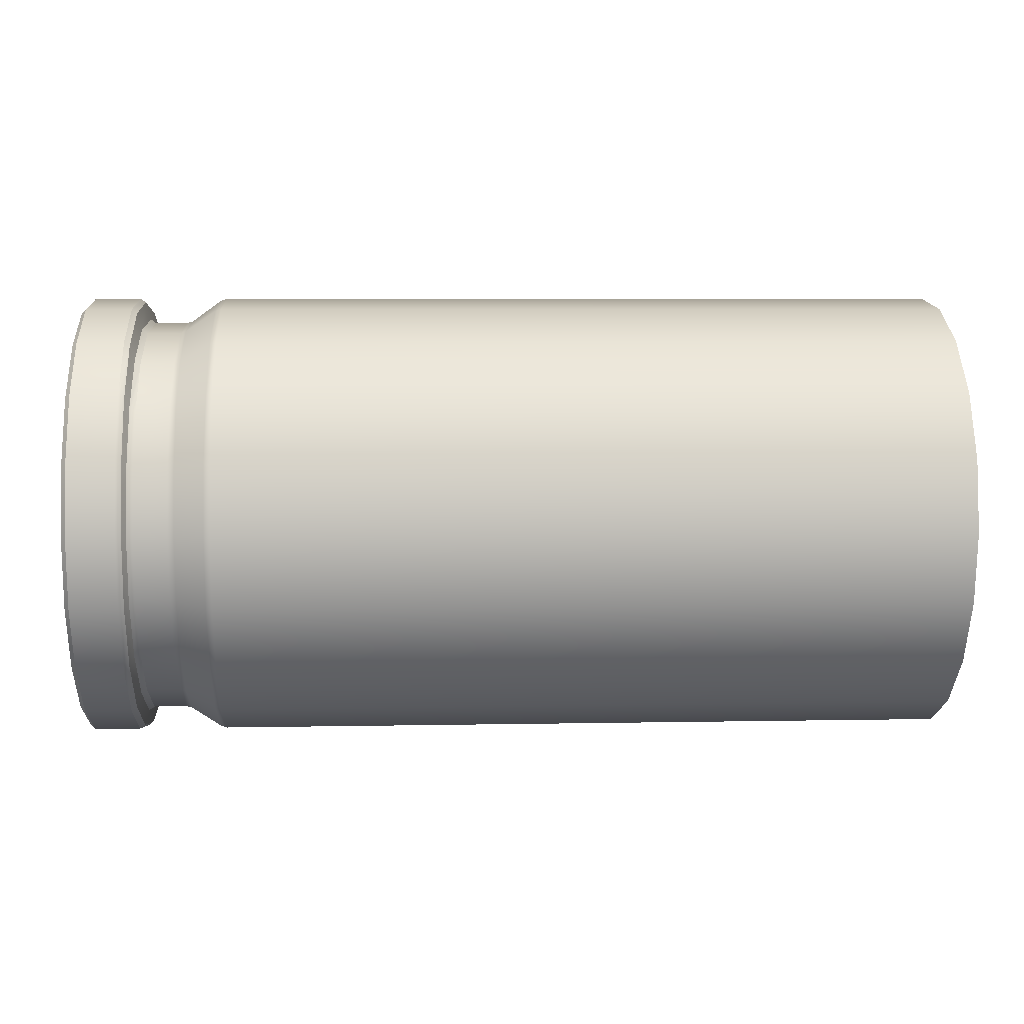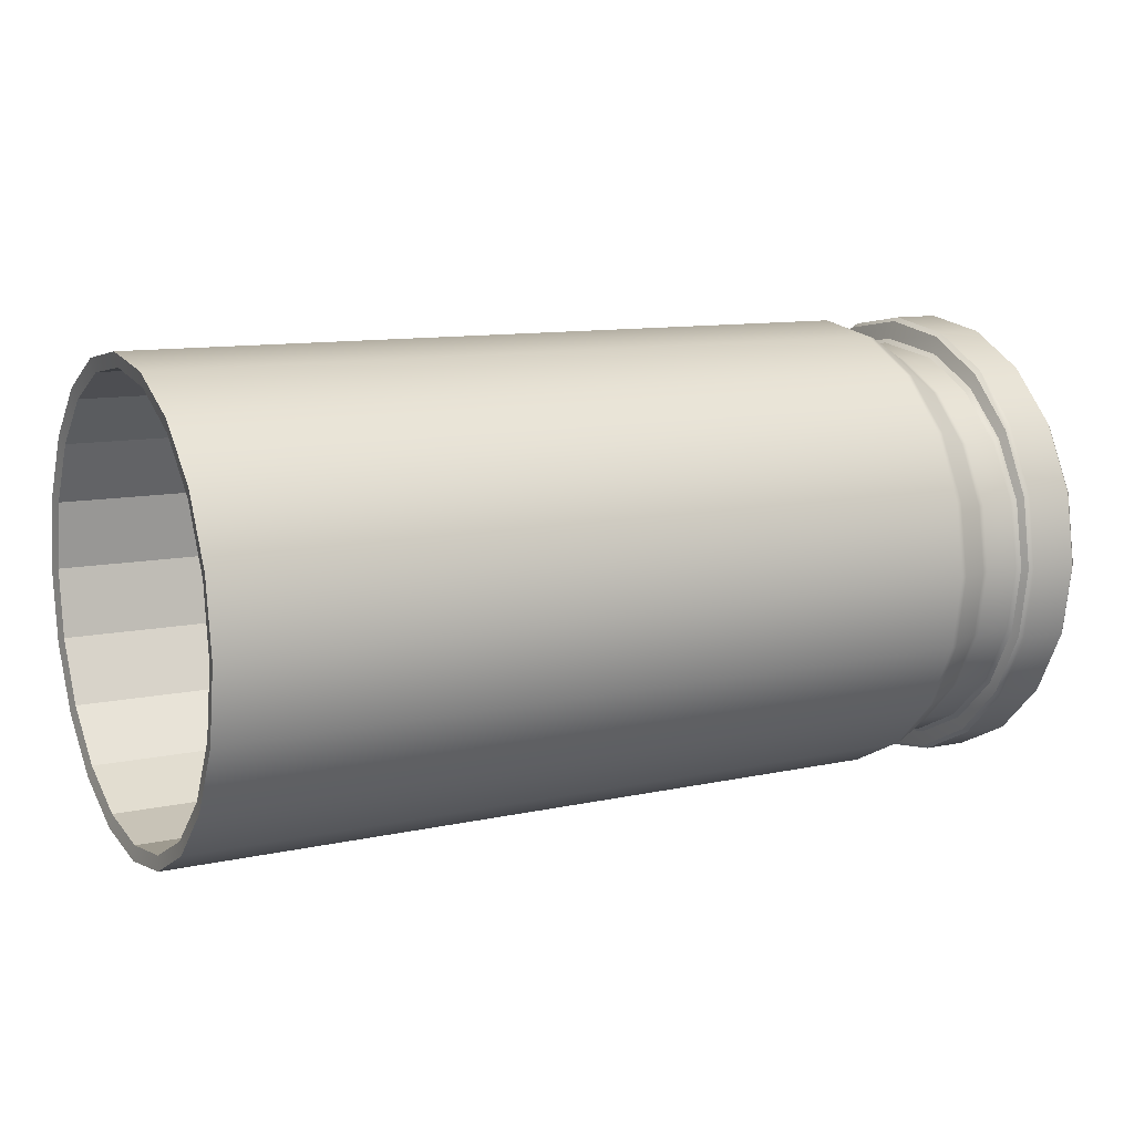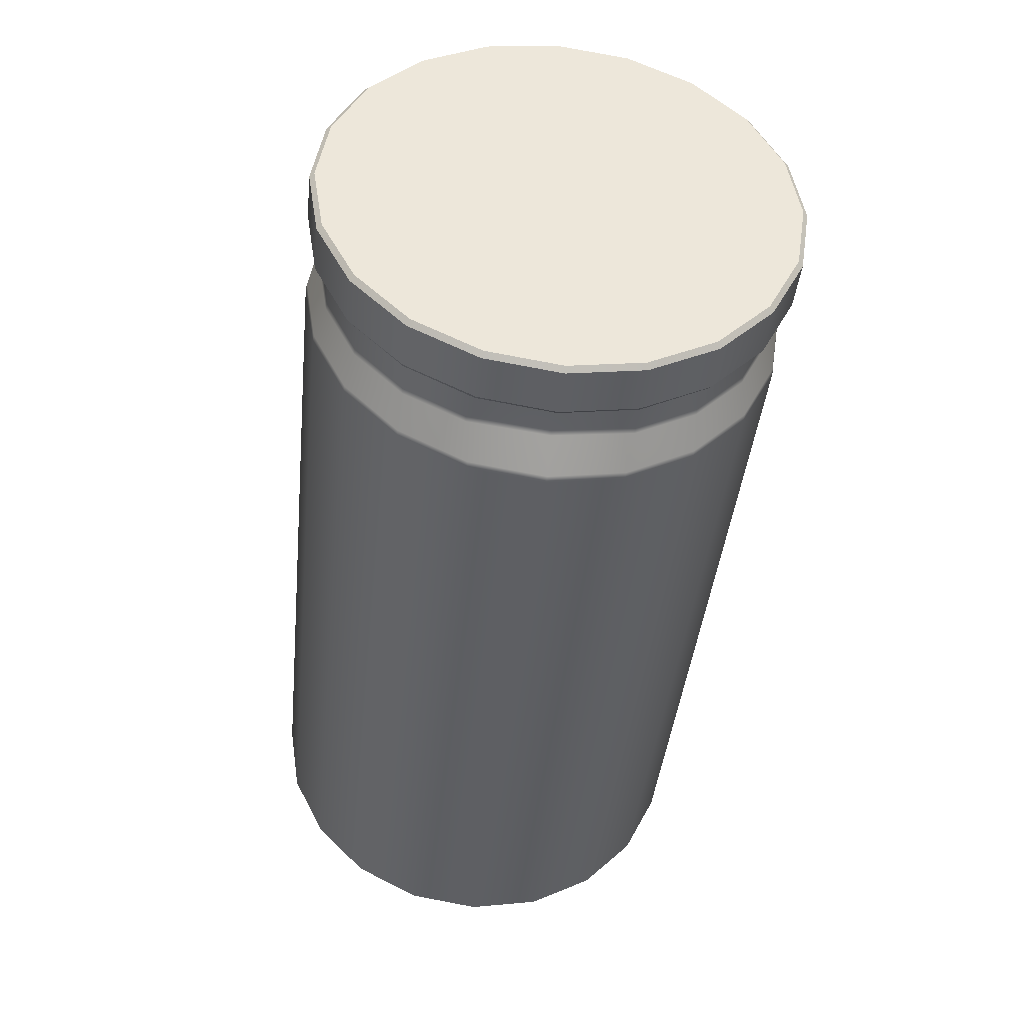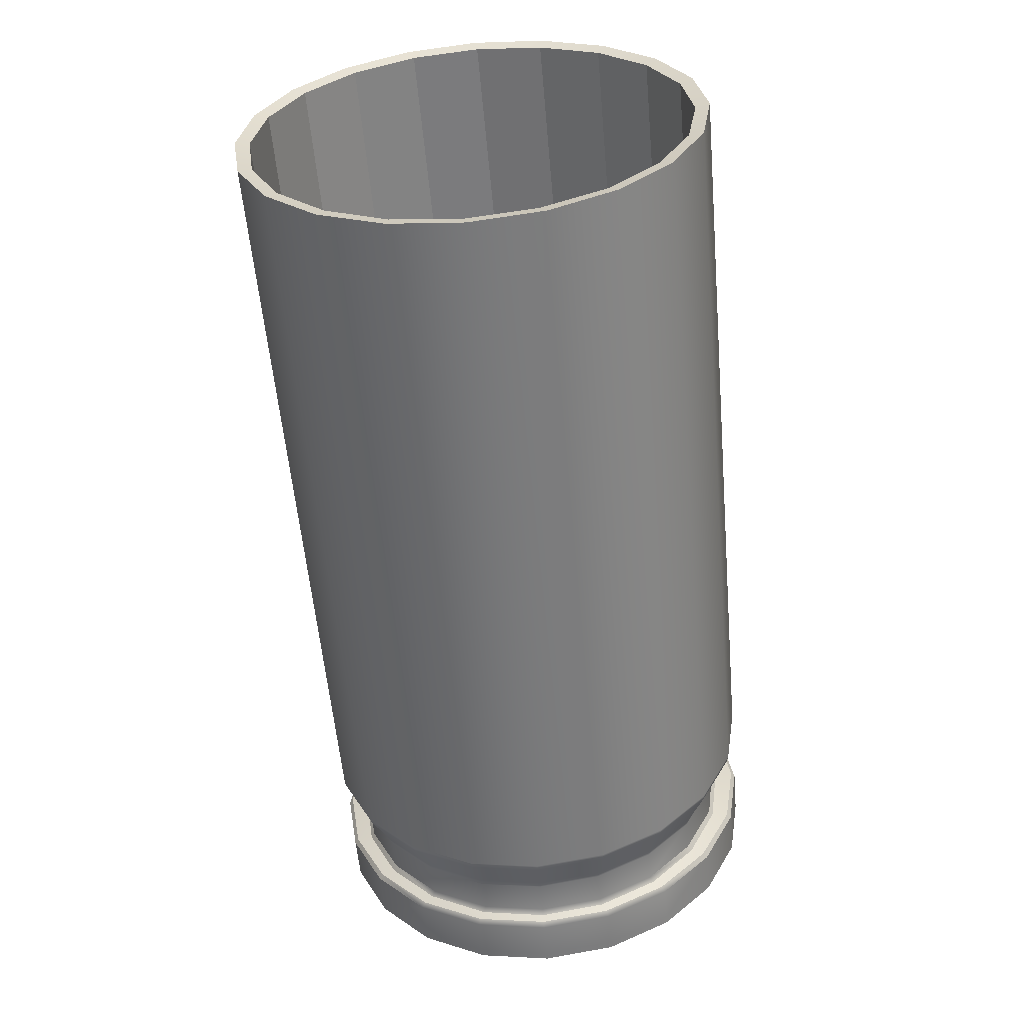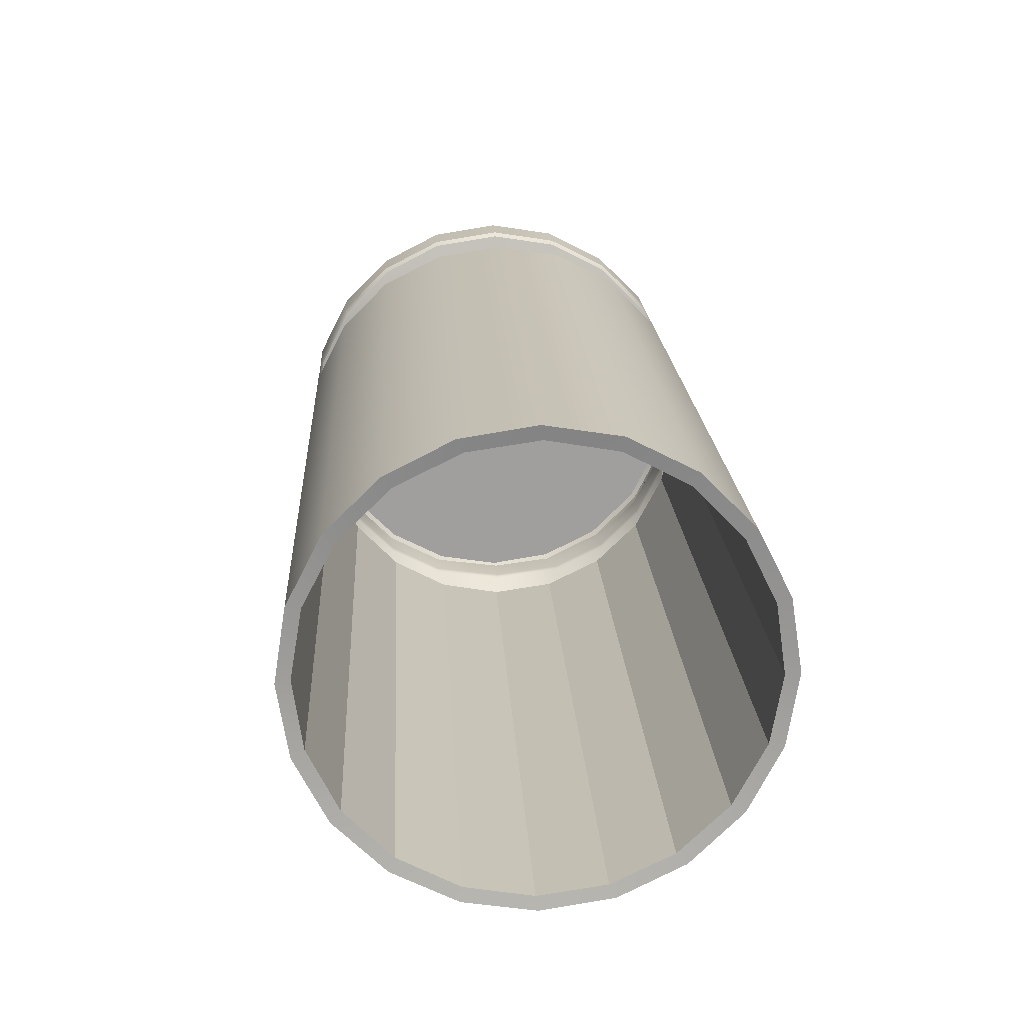
<metadata>
{"format":"obj","ext":"obj","renderer":"f3d","projection":"perspective","resolution":1024,"background":"white","views":[{"elev":5.9,"azim":176.7,"up":"+Y"},{"elev":10.7,"azim":-28.7,"up":"+Y"},{"elev":-41.2,"azim":84.2,"up":"+Y"},{"elev":-57.4,"azim":-84.9,"up":"+Z"},{"elev":19.0,"azim":-93.1,"up":"+Y"}]}
</metadata>
<code>
g default
v -2.262 1.11 -0.3605
v -2.262 0.9438 -0.6857
v -2.262 0.6857 -0.9438
v -2.262 0.3605 -1.11
v -2.262 -0 -1.167
v -2.262 -0.3605 -1.11
v -2.262 -0.6857 -0.9438
v -2.262 -0.9438 -0.6857
v -2.262 -1.11 -0.3605
v -2.262 -1.167 0
v -2.262 -1.11 0.3605
v -2.262 -0.9438 0.6857
v -2.262 -0.6857 0.9438
v -2.262 -0.3605 1.11
v -2.262 -0 1.167
v -2.262 0.3605 1.11
v -2.262 0.6857 0.9438
v -2.262 0.9438 0.6857
v -2.262 1.11 0.3605
v -2.262 1.167 0
v 2.262 0 0
v 2.2 1.11 -0.3605
v 2.2 0.9438 -0.6857
v 2.2 0.6857 -0.9438
v 2.2 0.3605 -1.11
v 2.2 0 -1.167
v 2.2 -0.3605 -1.11
v 2.2 -0.6857 -0.9438
v 2.2 -0.9438 -0.6857
v 2.2 -1.11 -0.3605
v 2.2 -1.167 0
v 2.2 -1.11 0.3605
v 2.2 -0.9438 0.6857
v 2.2 -0.6857 0.9438
v 2.2 -0.3605 1.11
v 2.2 -0 1.167
v 2.2 0.3605 1.11
v 2.2 0.6857 0.9438
v 2.2 0.9438 0.6857
v 2.2 1.11 0.3605
v 2.2 1.167 0
v 2.239 1.11 -0.3605
v 2.262 1.087 -0.3532
v 2.239 0.9438 -0.6857
v 2.262 0.9248 -0.6719
v 2.239 0.6857 -0.9438
v 2.262 0.6719 -0.9248
v 2.239 0.3605 -1.11
v 2.262 0.3532 -1.087
v 2.239 0 -1.167
v 2.262 0 -1.143
v 2.239 -0.3605 -1.11
v 2.262 -0.3532 -1.087
v 2.239 -0.6857 -0.9438
v 2.262 -0.6719 -0.9248
v 2.239 -0.9438 -0.6857
v 2.262 -0.9248 -0.6719
v 2.239 -1.11 -0.3605
v 2.262 -1.087 -0.3532
v 2.239 -1.167 0
v 2.262 -1.143 0
v 2.239 -1.11 0.3605
v 2.262 -1.087 0.3532
v 2.239 -0.9438 0.6857
v 2.262 -0.9248 0.6719
v 2.239 -0.6857 0.9438
v 2.262 -0.6719 0.9248
v 2.239 -0.3605 1.11
v 2.262 -0.3532 1.087
v 2.239 -0 1.167
v 2.262 -0 1.143
v 2.239 0.3605 1.11
v 2.262 0.3532 1.087
v 2.239 0.6857 0.9438
v 2.262 0.6719 0.9248
v 2.239 0.9438 0.6857
v 2.262 0.9248 0.6719
v 2.239 1.11 0.3605
v 2.262 1.087 0.3532
v 2.239 1.167 0
v 2.262 1.143 -0
v 1.541 1.11 -0.3605
v 1.573 1.1 -0.3625
v 1.541 0.9438 -0.6857
v 1.573 0.935 -0.6848
v 1.542 0.6857 -0.9438
v 1.574 0.6791 -0.9404
v 1.542 0.3605 -1.11
v 1.574 0.357 -1.104
v 1.542 0 -1.167
v 1.574 0 -1.161
v 1.542 -0.3605 -1.11
v 1.574 -0.357 -1.104
v 1.542 -0.6857 -0.9438
v 1.574 -0.6791 -0.9404
v 1.541 -0.9438 -0.6857
v 1.573 -0.935 -0.6848
v 1.541 -1.11 -0.3605
v 1.573 -1.1 -0.3625
v 1.541 -1.167 0
v 1.572 -1.156 0
v 1.541 -1.11 0.3605
v 1.573 -1.1 0.3625
v 1.541 -0.9438 0.6857
v 1.573 -0.935 0.6848
v 1.542 -0.6857 0.9438
v 1.574 -0.6791 0.9404
v 1.542 -0.3605 1.11
v 1.574 -0.357 1.104
v 1.542 -0 1.167
v 1.574 -0 1.161
v 1.542 0.3605 1.11
v 1.574 0.357 1.104
v 1.542 0.6857 0.9438
v 1.574 0.6791 0.9404
v 1.541 0.9438 0.6857
v 1.573 0.935 0.6848
v 1.541 1.11 0.3605
v 1.573 1.1 0.3625
v 1.541 1.167 0
v 1.572 1.156 0
v 1.724 0.9944 -0.3836
v 1.756 0.9845 -0.3856
v 1.723 0.8463 -0.6751
v 1.755 0.8375 -0.6742
v 1.723 0.6151 -0.9067
v 1.755 0.6085 -0.9032
v 1.723 0.3234 -1.055
v 1.755 0.3199 -1.05
v 1.722 -0 -1.107
v 1.755 -0 -1.101
v 1.723 -0.3234 -1.055
v 1.755 -0.3199 -1.05
v 1.723 -0.6151 -0.9067
v 1.755 -0.6085 -0.9032
v 1.723 -0.8463 -0.6751
v 1.755 -0.8375 -0.6742
v 1.724 -0.9944 -0.3836
v 1.756 -0.9845 -0.3856
v 1.724 -1.045 0
v 1.755 -1.035 0
v 1.724 -0.9944 0.3836
v 1.756 -0.9845 0.3856
v 1.723 -0.8463 0.6751
v 1.755 -0.8375 0.6742
v 1.723 -0.6151 0.9067
v 1.755 -0.6085 0.9032
v 1.723 -0.3234 1.055
v 1.755 -0.3199 1.05
v 1.722 -0 1.107
v 1.755 -0 1.101
v 1.723 0.3234 1.055
v 1.755 0.3199 1.05
v 1.723 0.6151 0.9067
v 1.755 0.6085 0.9032
v 1.723 0.8463 0.6751
v 1.755 0.8375 0.6742
v 1.724 0.9944 0.3836
v 1.756 0.9845 0.3856
v 1.724 1.045 0
v 1.755 1.035 0
v 1.922 0.9845 -0.3856
v 1.949 1.005 -0.3815
v 1.923 0.8375 -0.6742
v 1.95 0.8578 -0.6764
v 1.923 0.6085 -0.9032
v 1.951 0.6252 -0.912
v 1.924 0.3199 -1.05
v 1.952 0.3296 -1.064
v 1.924 -0 -1.101
v 1.953 -0 -1.117
v 1.924 -0.3199 -1.05
v 1.952 -0.3296 -1.064
v 1.923 -0.6085 -0.9032
v 1.951 -0.6252 -0.912
v 1.923 -0.8375 -0.6742
v 1.95 -0.8578 -0.6764
v 1.922 -0.9845 -0.3856
v 1.949 -1.004 -0.3817
v 1.923 -1.035 0
v 1.949 -1.055 0
v 1.922 -0.9845 0.3856
v 1.949 -1.005 0.3815
v 1.923 -0.8375 0.6742
v 1.95 -0.8578 0.6764
v 1.923 -0.6085 0.9032
v 1.951 -0.6252 0.912
v 1.924 -0.3199 1.05
v 1.952 -0.3296 1.064
v 1.924 -0 1.101
v 1.953 -0 1.117
v 1.924 0.3199 1.05
v 1.952 0.3296 1.064
v 1.923 0.6085 0.9032
v 1.951 0.6252 0.912
v 1.923 0.8375 0.6742
v 1.95 0.8578 0.6764
v 1.922 0.9845 0.3856
v 1.949 1.004 0.3817
v 1.923 1.035 0
v 1.949 1.055 0
v 1.975 1.089 -0.3646
v 2.003 1.11 -0.3605
v 1.974 0.9236 -0.6835
v 2.002 0.9438 -0.6857
v 1.973 0.669 -0.935
v 2.002 0.6857 -0.9438
v 1.972 0.3508 -1.095
v 2.001 0.3605 -1.11
v 1.972 0 -1.15
v 2.001 0 -1.167
v 1.972 -0.3508 -1.095
v 2.001 -0.3605 -1.11
v 1.973 -0.669 -0.935
v 2.002 -0.6857 -0.9438
v 1.974 -0.9236 -0.6835
v 2.002 -0.9438 -0.6857
v 1.975 -1.089 -0.3646
v 2.003 -1.11 -0.3605
v 1.976 -1.147 0
v 2.002 -1.167 0
v 1.975 -1.089 0.3646
v 2.003 -1.11 0.3605
v 1.974 -0.9236 0.6835
v 2.002 -0.9438 0.6857
v 1.973 -0.669 0.935
v 2.002 -0.6857 0.9438
v 1.972 -0.3508 1.095
v 2.001 -0.3605 1.11
v 1.972 -0 1.15
v 2.001 -0 1.167
v 1.972 0.3508 1.095
v 2.001 0.3605 1.11
v 1.973 0.669 0.935
v 2.002 0.6857 0.9438
v 1.974 0.9236 0.6835
v 2.002 0.9438 0.6857
v 1.975 1.089 0.3646
v 2.003 1.11 0.3605
v 1.976 1.147 0
v 2.002 1.167 0
v -2.25 1.046 -0.3259
v -2.25 0.8945 -0.6333
v -2.25 0.655 -0.8787
v -2.25 0.3514 -1.038
v -2.25 0.0134 -1.096
v -2.25 -0.3259 -1.046
v -2.25 -0.6333 -0.8945
v -2.25 -0.8787 -0.655
v -2.25 -1.038 -0.3514
v -2.25 -1.096 -0.0134
v -2.25 -1.046 0.3259
v -2.25 -0.8945 0.6333
v -2.25 -0.655 0.8787
v -2.25 -0.3514 1.038
v -2.25 -0.0134 1.096
v -2.25 0.3259 1.046
v -2.25 0.6333 0.8945
v -2.25 0.8787 0.655
v -2.25 1.038 0.3514
v -2.25 1.096 0.0134
v 1.599 1.046 -0.3259
v 1.599 0.8945 -0.6333
v 1.599 0.655 -0.8787
v 1.599 0.3514 -1.038
v 1.599 0.0134 -1.096
v 1.599 -0.3259 -1.046
v 1.599 -0.6333 -0.8945
v 1.599 -0.8787 -0.655
v 1.599 -1.038 -0.3514
v 1.599 -1.096 -0.0134
v 1.599 -1.046 0.3259
v 1.599 -0.8945 0.6333
v 1.599 -0.655 0.8787
v 1.599 -0.3514 1.038
v 1.599 -0.0134 1.096
v 1.599 0.3259 1.046
v 1.599 0.6333 0.8945
v 1.599 0.8787 0.655
v 1.599 1.038 0.3514
v 1.599 1.096 0.0134
g Casing
f 42 43 45 44
f 43 42 80 81
f 44 45 47 46
f 46 47 49 48
f 48 49 51 50
f 50 51 53 52
f 52 53 55 54
f 54 55 57 56
f 56 57 59 58
f 58 59 61 60
f 60 61 63 62
f 62 63 65 64
f 64 65 67 66
f 66 67 69 68
f 68 69 71 70
f 70 71 73 72
f 72 73 75 74
f 74 75 77 76
f 76 77 79 78
f 78 79 81 80
f 82 83 85 84
f 83 82 120 121
f 84 85 87 86
f 86 87 89 88
f 88 89 91 90
f 90 91 93 92
f 92 93 95 94
f 94 95 97 96
f 96 97 99 98
f 98 99 101 100
f 100 101 103 102
f 102 103 105 104
f 104 105 107 106
f 106 107 109 108
f 108 109 111 110
f 110 111 113 112
f 112 113 115 114
f 114 115 117 116
f 116 117 119 118
f 118 119 121 120
f 122 123 125 124
f 123 122 160 161
f 124 125 127 126
f 126 127 129 128
f 128 129 131 130
f 130 131 133 132
f 132 133 135 134
f 134 135 137 136
f 136 137 139 138
f 138 139 141 140
f 140 141 143 142
f 142 143 145 144
f 144 145 147 146
f 146 147 149 148
f 148 149 151 150
f 150 151 153 152
f 152 153 155 154
f 154 155 157 156
f 156 157 159 158
f 158 159 161 160
f 162 163 165 164
f 163 162 200 201
f 164 165 167 166
f 166 167 169 168
f 168 169 171 170
f 170 171 173 172
f 172 173 175 174
f 174 175 177 176
f 176 177 179 178
f 178 179 181 180
f 180 181 183 182
f 182 183 185 184
f 184 185 187 186
f 186 187 189 188
f 188 189 191 190
f 190 191 193 192
f 192 193 195 194
f 194 195 197 196
f 196 197 199 198
f 198 199 201 200
f 202 203 205 204
f 203 202 240 241
f 204 205 207 206
f 206 207 209 208
f 208 209 211 210
f 210 211 213 212
f 212 213 215 214
f 214 215 217 216
f 216 217 219 218
f 218 219 221 220
f 220 221 223 222
f 222 223 225 224
f 224 225 227 226
f 226 227 229 228
f 228 229 231 230
f 230 231 233 232
f 232 233 235 234
f 234 235 237 236
f 236 237 239 238
f 238 239 241 240
f 82 84 2 1
f 84 86 3 2
f 86 88 4 3
f 88 90 5 4
f 90 92 6 5
f 92 94 7 6
f 94 96 8 7
f 96 98 9 8
f 98 100 10 9
f 100 102 11 10
f 102 104 12 11
f 104 106 13 12
f 106 108 14 13
f 108 110 15 14
f 110 112 16 15
f 112 114 17 16
f 114 116 18 17
f 116 118 19 18
f 118 120 20 19
f 120 82 1 20
f 45 43 21
f 47 45 21
f 49 47 21
f 51 49 21
f 53 51 21
f 55 53 21
f 57 55 21
f 59 57 21
f 61 59 21
f 63 61 21
f 65 63 21
f 67 65 21
f 69 67 21
f 71 69 21
f 73 71 21
f 75 73 21
f 77 75 21
f 79 77 21
f 81 79 21
f 43 81 21
f 122 124 85 83
f 124 126 87 85
f 126 128 89 87
f 128 130 91 89
f 130 132 93 91
f 132 134 95 93
f 134 136 97 95
f 136 138 99 97
f 138 140 99
f 99 140 101
f 142 103 140
f 140 103 101
f 142 144 105 103
f 144 146 107 105
f 146 148 109 107
f 148 150 111 109
f 150 152 113 111
f 152 154 115 113
f 154 156 117 115
f 156 158 119 117
f 158 160 119
f 119 160 121
f 122 83 160
f 160 83 121
f 162 164 125 123
f 164 166 127 125
f 166 168 129 127
f 168 170 131 129
f 170 172 133 131
f 172 174 135 133
f 174 176 137 135
f 176 178 139 137
f 178 180 141 139
f 180 182 143 141
f 182 184 145 143
f 184 186 147 145
f 186 188 149 147
f 188 190 151 149
f 190 192 153 151
f 192 194 155 153
f 194 196 157 155
f 196 198 159 157
f 198 200 161 159
f 200 162 123 161
f 202 204 165 163
f 204 206 167 165
f 206 208 169 167
f 208 210 171 169
f 210 212 173 171
f 212 214 175 173
f 214 216 177 175
f 216 218 179 177
f 218 220 181 179
f 220 222 183 181
f 222 224 185 183
f 224 226 187 185
f 226 228 189 187
f 228 230 191 189
f 230 232 193 191
f 232 234 195 193
f 234 236 197 195
f 236 238 199 197
f 238 240 201 199
f 240 202 163 201
f 22 23 205 203
f 23 24 207 205
f 24 25 209 207
f 25 26 211 209
f 26 27 213 211
f 27 28 215 213
f 28 29 217 215
f 29 30 219 217
f 30 31 221 219
f 31 32 223 221
f 32 33 225 223
f 33 34 227 225
f 34 35 229 227
f 35 36 231 229
f 36 37 233 231
f 37 38 235 233
f 38 39 237 235
f 39 40 239 237
f 40 41 241 239
f 41 22 203 241
f 42 44 23 22
f 44 46 24 23
f 46 48 25 24
f 48 50 26 25
f 50 52 27 26
f 52 54 28 27
f 54 56 29 28
f 56 58 30 29
f 58 60 31 30
f 60 62 32 31
f 62 64 33 32
f 64 66 34 33
f 66 68 35 34
f 68 70 36 35
f 70 72 37 36
f 72 74 38 37
f 74 76 39 38
f 76 78 40 39
f 78 80 41 40
f 80 42 22 41
f 1 2 243 242
f 2 3 244 243
f 3 4 245 244
f 4 5 246 245
f 5 6 247 246
f 6 7 248 247
f 7 8 249 248
f 8 9 250 249
f 9 10 251 250
f 10 11 252 251
f 11 12 253 252
f 12 13 254 253
f 13 14 255 254
f 14 15 256 255
f 15 16 257 256
f 16 17 258 257
f 17 18 259 258
f 18 19 260 259
f 19 20 261 260
f 20 1 242 261
f 242 243 263 262
f 243 244 264 263
f 244 245 265 264
f 245 246 266 265
f 246 247 267 266
f 247 248 268 267
f 248 249 269 268
f 249 250 270 269
f 250 251 271 270
f 251 252 272 271
f 252 253 273 272
f 253 254 274 273
f 254 255 275 274
f 255 256 276 275
f 256 257 277 276
f 257 258 278 277
f 258 259 279 278
f 259 260 280 279
f 260 261 281 280
f 261 242 262 281
f 277 275 276
f 267 265 266

</code>
